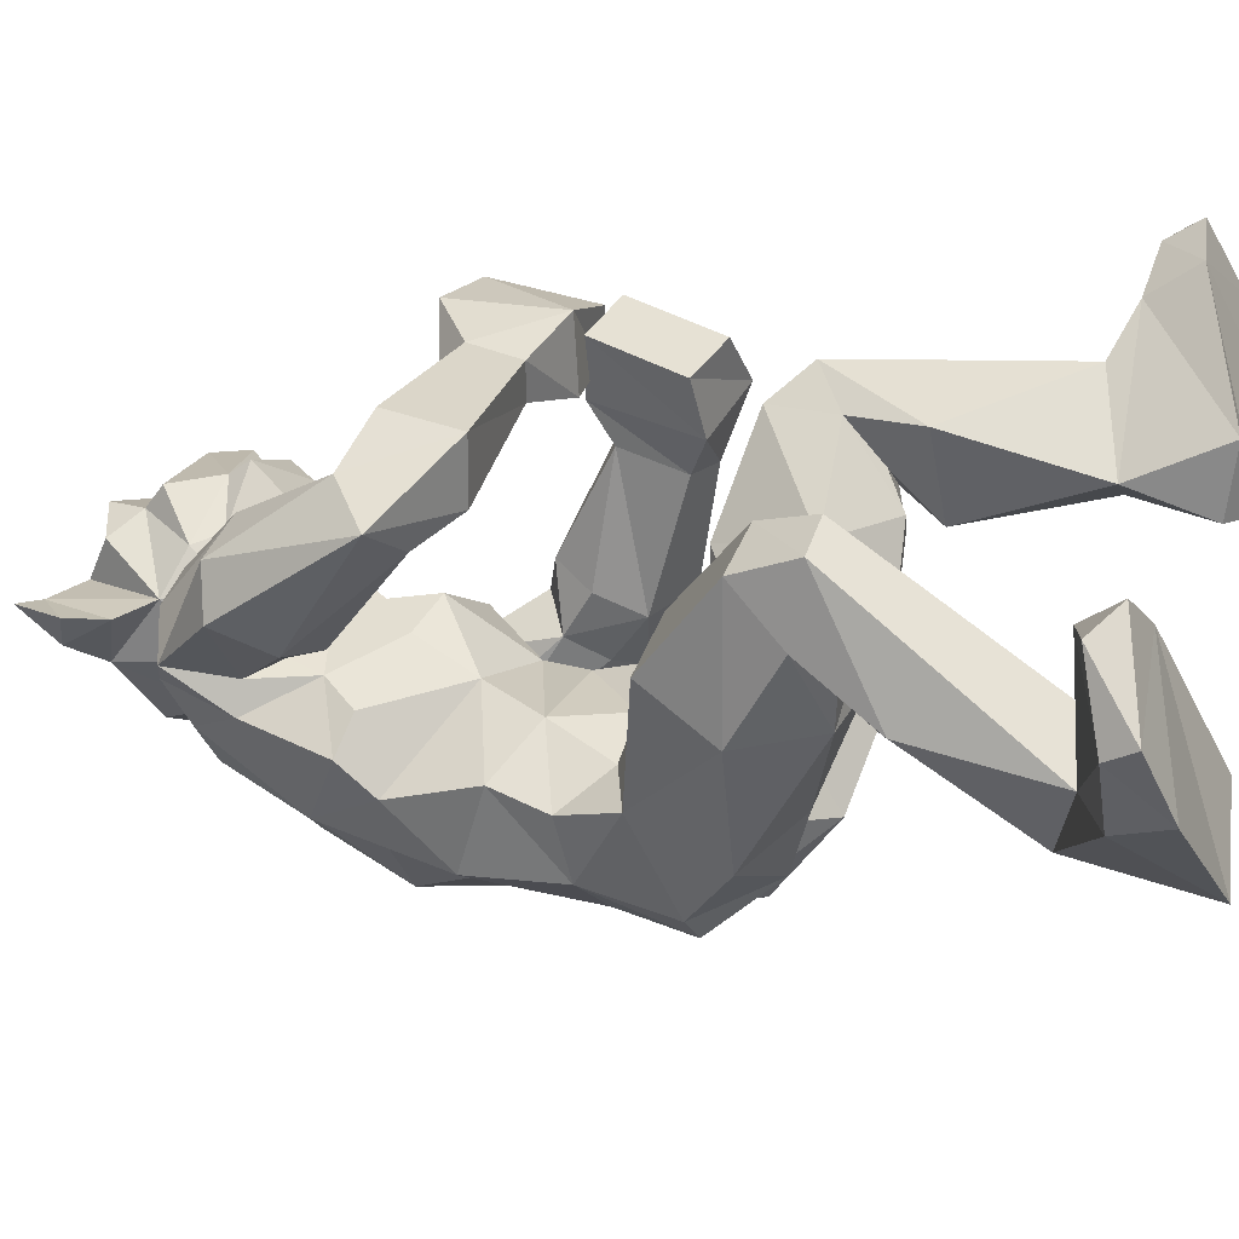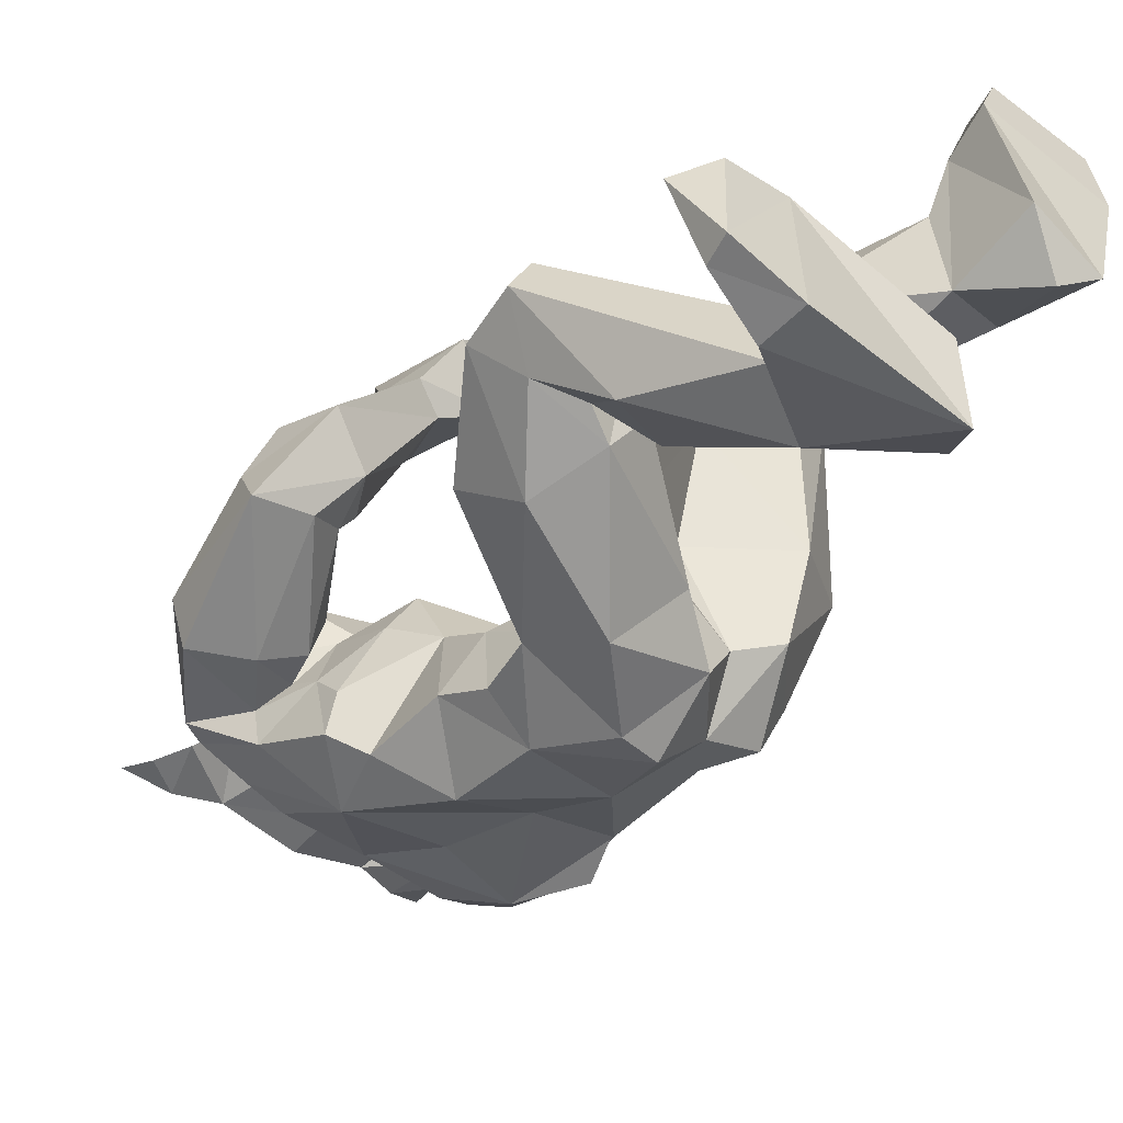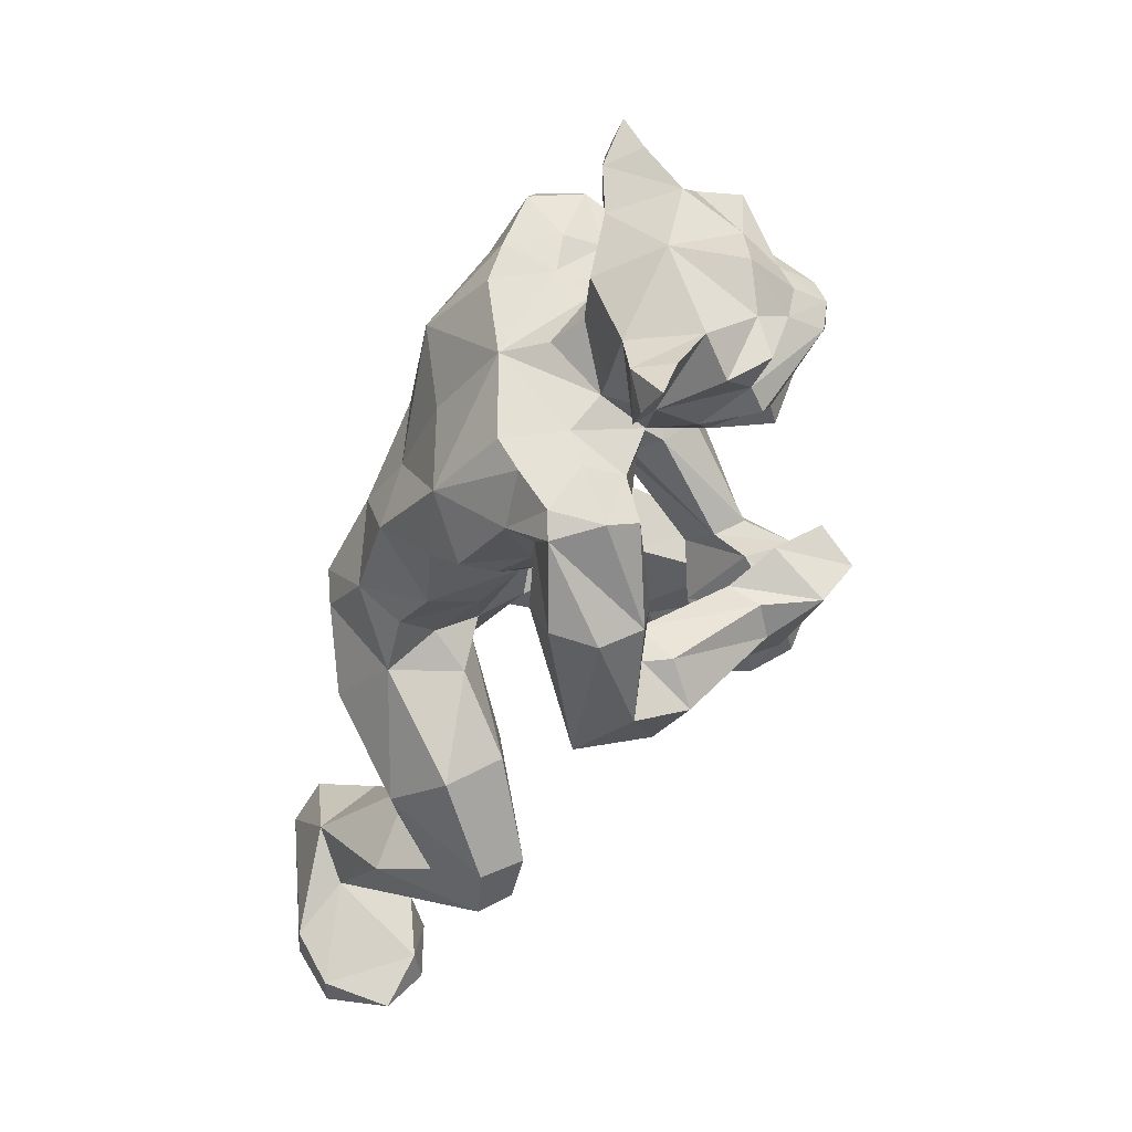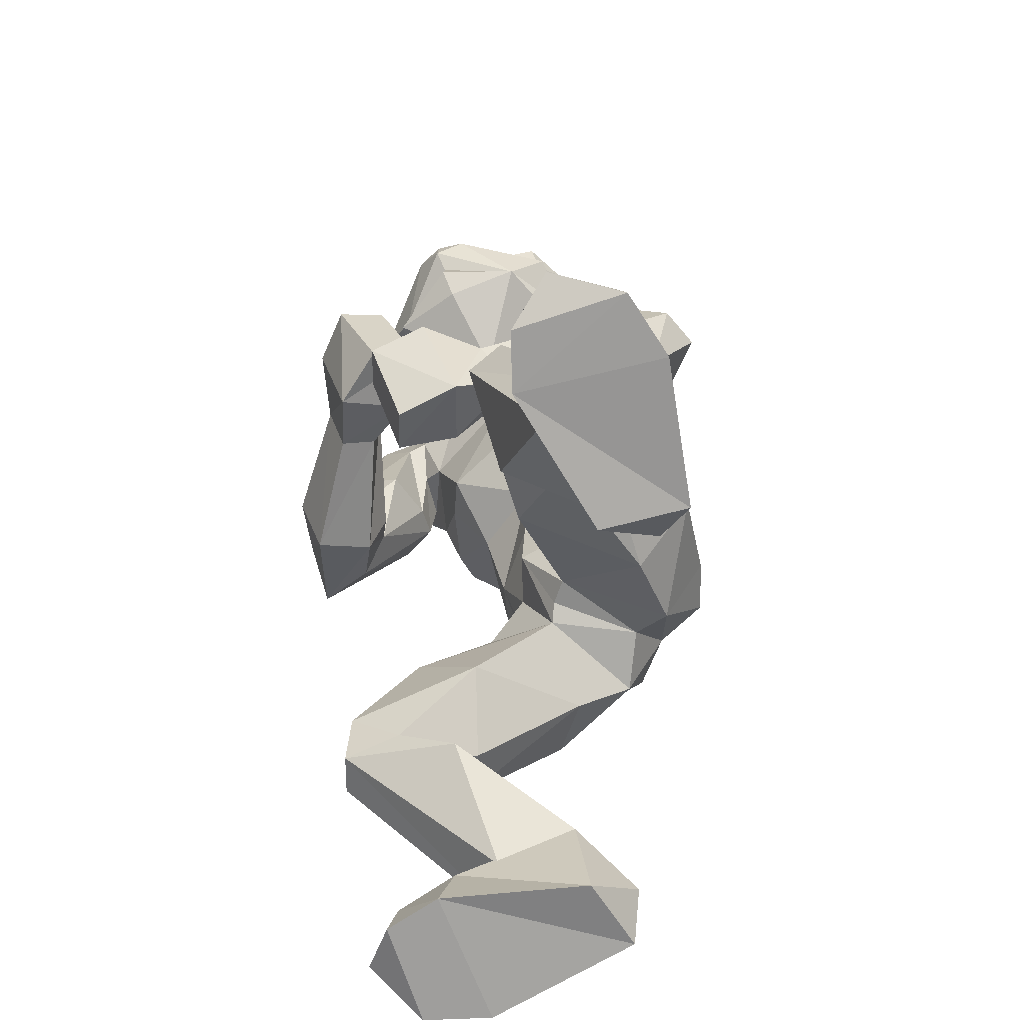
<metadata>
{"format":"obj","ext":"obj","renderer":"f3d","projection":"perspective","resolution":1024,"background":"white","views":[{"elev":-30.4,"azim":-64.2,"up":"+Z"},{"elev":-54.4,"azim":-38.2,"up":"+Z"},{"elev":55.8,"azim":-102.1,"up":"+Y"},{"elev":-70.3,"azim":21.1,"up":"+Y"}]}
</metadata>
<code>
o GOB_BODY
v -0.2046 -0.3175 -0.122
v -0.2301 0.3659 0.03327
v 0.09282 0.09037 0.03297
v 0.138 0.3317 0.08413
v -0.227 0.1575 0.08232
v 0.03345 -0.3709 0.337
v 0.05489 -0.1451 0.1736
v -0.03017 -0.07907 0.2957
v -0.05788 -0.3604 -0.2346
v -0.2199 -0.1593 -0.1122
v -0.02885 0.02907 0.221
v -0.1337 0.03562 0.3245
v 0.1606 -0.371 0.3868
v -0.3136 -0.3517 -0.1688
v -0.1381 -0.0206 0.2278
v -0.1355 0.04989 0.3181
v -0.1665 0.1379 0.3527
v 0.1124 0.5162 0.1764
v 0.07951 0.3375 0.1602
v -0.05535 -0.03405 -0.01563
v 0.1088 -0.3434 0.1527
v 0.09827 0.02704 -0.0819
v 0.01142 0.356 0.2825
v -0.1291 0.3695 0.145
v -0.1524 0.2658 0.1013
v -0.2082 0.5197 0.1371
v -0.125 -0.2654 -0.2068
v 0.07022 0.124 0.2536
v 0.02916 0.3753 0.1659
v 0.1391 0.4045 0.09125
v 0.05609 0.1055 0.1589
v 0.1884 0.2753 0.1411
v -0.1282 0.03937 -0.1122
v -0.08224 -0.2739 -0.1389
v -0.1617 -0.3081 -0.1312
v -0.3072 -0.1747 -0.06074
v -0.2317 -0.1727 -0.02132
v -0.1793 -0.3011 -0.1963
v -0.06949 0.4322 0.3252
v -0.1393 0.3577 0.264
v 0.1094 -0.2757 0.2875
v 0.06068 -0.1072 0.2256
v -0.07298 -0.3736 -0.1506
v -0.04355 0.2749 0.1556
v -0.3164 0.1459 0.0373
v -0.314 0.1728 0.09623
v 0.0996 -0.35 0.4249
v -0.01159 0.04566 0.04856
v -0.1512 0.06034 0.2837
v 0.007921 -0.1178 0.2076
v 0.04272 -0.2839 0.2767
v -0.1203 -0.04553 0.2686
v 0.1208 0.3778 0.1737
v -0.003855 -0.03156 -0.1214
v -0.09588 0.07268 0.2953
v -0.1271 0.1603 0.3298
v -0.2384 -0.0196 -0.0755
v -0.2995 0.2877 0.06442
v 0.03117 0.5 0.2129
v -0.1974 -0.1698 -0.06122
v -0.1554 -0.1601 -0.1079
v 0.03508 0.4744 0.2714
v -0.1386 0.5018 0.1921
v -0.157 0.4765 0.2478
v -0.04281 0.4326 0.1065
v -0.03039 0.389 0.02907
v -0.08816 0.04634 -0.01145
v -0.1167 0.1596 0.02974
v -0.1267 0.1871 0.1041
v 0.1291 0.2772 0.005376
v 0.03597 0.1509 0.08381
v 0.004352 0.04147 -0.1519
v 0.04574 0.1753 0.1536
v 0.05151 0.1899 0.205
v 0.05441 -0.07194 0.2578
v 0.05721 -0.2807 0.1756
v 0.128 -0.2653 0.2113
v -0.2759 -0.3718 -0.1254
v 0.0366 0.2734 0.1596
v 0.06161 -0.08687 0.03289
v -0.1313 0.2332 -0.06073
v -0.1941 0.3159 0.02814
v -0.2591 0.1845 0.1159
v -0.1838 0.3098 0.1247
v -0.1786 0.2879 0.04713
v 0.1297 -0.04028 0.06474
v -0.292 -0.1822 -0.02189
v 0.009839 -0.0724 0.3079
v -0.1972 0.2168 0.1256
v 0.02954 0.4862 0.1412
v 0.1411 0.1461 0.1701
v -0.181 0.09245 0.2132
v -0.2811 -0.3728 -0.233
v 0.04594 0.03285 0.1831
v 0.08623 0.03825 0.06756
v 0.0601 -0.3755 0.1902
v -0.2259 -0.1937 -0.1561
v -0.12 0.4878 0.1228
v -0.06818 0.3671 0.3087
v -0.02419 0.04649 0.2819
v 0.009892 0.3973 0.124
v -0.06115 0.07745 0.242
v 0.07979 0.3843 0.1532
v -0.2208 0.3556 0.1189
v 0.05362 0.4221 0.1718
v -0.1097 0.3039 -0.05002
v -0.1018 0.3937 0.1091
v -0.1521 0.4244 0.1466
v 0.1728 0.2754 0.1856
v -0.224 0.1887 0.1203
v 0.06501 0.2022 0.1328
v 0.07472 0.3182 -0.02259
v 0.1123 0.2227 0.01719
v -0.03085 -0.09824 0.2378
v -0.04814 0.1447 0.07642
v 0.02567 -0.02449 -0.0632
v -0.02846 -0.02908 0.02436
v -0.06946 0.04467 0.03935
v 0.01258 0.02958 0.08754
v -0.01856 0.0185 0.1618
v -0.18 0.4469 0.1192
v 0.08776 0.444 0.152
v -0.2752 -0.3447 -0.2319
v 0.05677 -0.3331 0.3835
v -0.05472 -0.03567 0.2735
v -0.07546 0.058 0.3245
v -0.299 -0.1143 -0.05476
v 0.1588 -0.343 0.3808
v -0.05058 0.5209 0.1789
v 0.1453 -0.3635 0.1762
v -0.1393 -0.1101 -0.00327
v -0.1352 0.02247 -0.0356
v -0.03879 -0.3218 -0.2004
v -0.05156 0.3075 0.1949
v -0.2818 -0.1287 -0.006825
v -0.2091 0.1529 0.3096
v -0.1736 0.1532 0.2235
v -0.1679 0.4689 0.2052
v -0.1094 0.4771 0.2471
v -0.1575 0.441 0.2313
v 0.05576 0.4664 0.2326
v -0.01092 0.476 0.2592
v 0.03882 0.4389 0.2553
v -0.1725 -0.213 -0.03345
v -0.2604 0.141 0.05305
v -0.1885 0.2487 0.03879
v -0.1013 -0.0318 -0.1639
v -0.1693 0.4179 0.2403
v -0.1357 0.38 0.259
v 0.04757 0.4155 0.2669
v 0.009582 0.3784 0.2768
v -0.02838 -0.1656 0.2089
v -0.2182 -0.3278 -0.2506
v -0.07002 0.4017 0.3268
v -0.06763 0.388 0.306
v -0.04269 0.4861 0.1114
v -0.2681 -0.3341 -0.1302
v 0.06546 -0.04892 -0.04675
v 0.04411 0.02952 -0.1057
v 0.09673 -0.1439 0.2554
v -0.09865 0.08465 0.2641
v -0.1885 0.05039 0.279
v -0.09382 0.4499 0.2814
v -0.03493 0.4492 0.2886
v -0.2802 0.274 0.1113
v -0.264 -0.1434 -0.1017
v -0.1734 0.3633 0.1167
v 0.1018 0.0958 -0.03126
v 0.04077 -0.3173 0.3243
v -0.1527 0.1737 0.2742
v 0.114 0.3095 0.09136
v 0.1201 0.2818 0.07193
v 0.1247 0.3507 0.04999
v 0.167 0.3767 0.1068
v 0.005743 0.1626 0.2011
v 0.1444 0.3895 0.1488
v -0.156 0.3979 0.1864
v -0.04806 0.07392 0.2774
v -0.07861 -0.006893 0.2126
v 0.08482 0.1924 -0.0432
v -0.2843 0.08367 0.123
v 0.1704 -0.3252 0.3223
v 0.1442 0.2648 0.1005
v 0.1163 0.01389 -0.02938
v -0.2206 0.1232 0.2521
v -0.2029 0.155 0.2478
v -0.2994 0.1493 0.1543
v -0.2632 0.1858 0.1458
v 0.04339 0.05151 0.04557
v -0.2788 0.2953 0.02272
v 0.05301 -0.3706 0.3916
v 0.1075 0.1744 0.2182
v -0.2368 0.1072 0.09226
v -0.1732 0.2807 0.09285
v -0.1645 0.3168 0.1252
v 0.005875 0.1975 -0.06508
v -0.05135 0.1894 0.1351
v 0.025 0.1217 -0.1019
v -0.03532 0.03601 -0.1569
v -0.1141 0.1014 -0.09432
v -0.2171 -0.3711 -0.1121
v 0.01416 -0.02321 0.2752
v -0.03603 -0.03535 0.2636
v -0.05992 0.4965 0.2529
v -0.2123 -0.07346 -0.131
v -0.04065 -0.07883 0.1263
v -0.2157 -0.3733 -0.2547
v 0.09878 0.274 0.09061
v -0.2118 -0.03328 -0.01279
v -0.131 0.07385 0.2433
v 0.09269 -0.03424 0.1831
v 0.0889 0.3998 0.05697
v 0.1749 -0.3707 0.3188
v -0.003697 0.01503 0.2442
v -0.2272 0.2636 0.01585
v 0.04718 0.3957 0.2113
v -0.1621 0.2546 -0.03798
v -0.192 -0.1451 -0.1238
v -0.1813 0.327 0.004311
v 0.09653 0.1317 0.031
v -0.2272 0.3706 0.08647
v -0.1021 0.05578 -0.05836
v -0.1199 0.3796 0.01061
v -0.172 0.2597 0.0287
v -0.1654 0.2362 -0.003046
v -0.0409 0.4047 0.0756
v -0.144 0.3739 0.198
v 0.03231 0.3719 0.2196
v 0.1259 0.2868 0.2064
v 0.074 -0.1066 0.1938
v -0.1634 0.5032 0.1193
v 0.07289 0.5006 0.1483
v 0.02685 -0.1236 0.1743
v -0.09714 0.4272 0.3152
v -0.04036 0.4266 0.3222
v 0.0299 0.1544 0.2404
v -0.1853 0.2329 0.07158
v -0.1115 0.1093 -0.01194
v -0.1301 0.3864 0.07454
v 0.0879 0.3092 0.1264
v 0.0777 0.2839 0.1355
v 0.02224 0.1051 0.06462
v -0.06272 0.09571 0.04832
v -0.1659 -0.1597 -0.0792
v -0.2118 0.07735 0.2273
v 0.09233 0.07784 0.1999
v -0.2066 0.3797 0.03793
v 0.04566 0.4007 0.09989
v 0.0835 0.4054 0.1139
v 0.08733 0.1534 0.1481
v -0.06813 0.2018 -0.09944
v -0.06757 0.1075 -0.1269
v -0.04622 -0.02585 0.002992
v 0.1248 0.2588 0.04023
v -0.1193 0.3183 0.1395
v -0.1271 0.1488 -0.06579
v 0.06938 0.2729 0.1122
v -0.1967 0.4832 0.1213
v 0.1042 0.4799 0.1582
v 0.07516 0.3369 0.1596
v -0.01009 0.2967 -0.02863
v 0.03036 0.3305 0.1617
v -0.1761 0.5152 0.1572
v 0.07636 0.5125 0.1881
v -0.2357 0.2414 0.1273
v -0.05707 -0.07227 -0.1028
v 0.05355 0.3934 0.03565
v -0.06537 0.3452 0.2838
v 0.09128 0.2218 0.09961
v 0.01952 0.137 0.1697
v -0.1455 0.2033 0.06437
v -0.1689 0.3846 0.07763
v -0.1583 0.3795 0.02163
v -0.2158 0.1511 0.1015
v -0.06543 0.453 0.294
v 0.0721 0.2807 0.1873
v 0.01756 0.4211 0.1295
v -0.1073 0.4232 0.1144
f 256 251 252
f 81 256 68
f 112 66 267
f 197 111 44
f 225 68 271
f 25 44 255
f 51 8 152
f 206 114 203
f 211 95 94
f 160 88 41
f 38 97 27
f 34 144 35
f 178 100 236
f 208 250 73
f 213 6 130
f 182 77 41
f 153 38 27
f 1 201 43
f 49 179 15
f 100 126 125
f 185 162 136
f 92 193 137
f 90 277 65
f 111 241 44
f 241 269 172
f 73 79 257
f 109 174 176
f 267 66 248
f 131 244 266
f 116 158 117
f 111 197 115
f 94 95 119
f 130 77 182
f 76 51 152
f 211 86 95
f 254 71 113
f 151 216 150
f 139 204 129
f 165 58 46
f 66 261 106
f 146 145 215
f 146 237 5
f 65 156 90
f 149 148 177
f 61 34 27
f 9 153 27
f 91 250 183
f 246 214 11
f 262 29 44
f 192 229 74
f 212 173 112
f 174 32 4
f 11 102 31
f 246 11 31
f 229 192 109
f 100 214 246
f 205 33 147
f 57 127 209
f 34 1 43
f 133 27 34
f 1 34 35
f 38 157 1
f 97 38 36
f 205 127 57
f 144 34 61
f 131 37 244
f 131 135 37
f 35 144 87
f 87 38 35
f 35 38 1
f 151 150 235
f 227 134 40
f 40 134 268
f 149 234 148
f 8 51 41
f 41 169 124
f 206 80 233
f 41 77 160
f 43 133 34
f 201 9 43
f 228 23 134
f 23 268 134
f 45 215 145
f 181 193 92
f 186 188 185
f 46 83 165
f 45 46 58
f 185 181 245
f 191 13 47
f 124 128 41
f 120 206 203
f 209 135 131
f 49 52 12
f 175 178 236
f 50 42 7
f 152 7 76
f 124 169 6
f 169 96 6
f 52 49 15
f 125 15 179
f 249 176 30
f 103 29 262
f 22 158 159
f 198 251 196
f 16 55 56
f 181 92 245
f 56 17 16
f 110 186 137
f 57 132 33
f 205 57 33
f 58 165 2
f 58 190 45
f 18 264 259
f 90 156 129
f 218 266 244
f 97 61 27
f 60 144 61
f 60 61 10
f 142 129 204
f 105 59 141
f 63 129 98
f 26 258 263
f 63 139 129
f 108 138 63
f 98 65 278
f 273 239 223
f 66 226 101
f 66 107 226
f 67 118 243
f 200 222 238
f 48 243 118
f 71 115 242
f 69 44 25
f 25 224 271
f 220 180 113
f 198 196 180
f 113 71 220
f 220 71 242
f 159 158 116
f 147 266 218
f 31 102 270
f 175 102 178
f 73 74 79
f 276 53 19
f 211 230 86
f 160 7 42
f 76 96 169
f 21 76 77
f 7 77 76
f 160 77 7
f 157 201 1
f 207 9 201
f 79 276 19
f 257 79 19
f 230 233 80
f 86 230 80
f 224 225 271
f 273 223 106
f 273 106 219
f 190 215 45
f 89 84 265
f 274 110 137
f 104 265 84
f 25 255 195
f 85 224 25
f 25 194 85
f 86 184 95
f 86 158 184
f 36 38 87
f 127 135 209
f 88 8 41
f 202 120 203
f 5 89 83
f 5 237 89
f 18 259 232
f 18 232 264
f 91 109 192
f 32 91 183
f 170 210 92
f 245 92 210
f 78 14 93
f 157 38 123
f 211 94 202
f 94 120 202
f 168 3 95
f 3 189 95
f 96 76 21
f 6 96 130
f 166 97 36
f 97 10 61
f 26 231 258
f 26 263 231
f 155 154 149
f 155 151 154
f 28 100 246
f 236 100 28
f 277 90 105
f 248 29 103
f 12 161 49
f 179 49 161
f 103 176 249
f 53 103 19
f 104 84 167
f 272 247 221
f 101 105 29
f 29 228 134
f 217 219 106
f 256 81 251
f 278 108 98
f 167 272 221
f 107 24 108
f 24 134 227
f 109 91 32
f 109 32 174
f 5 83 110
f 110 188 186
f 71 111 115
f 254 269 71
f 70 112 173
f 180 112 113
f 113 112 70
f 254 113 70
f 206 233 114
f 50 7 152
f 68 115 69
f 67 243 238
f 116 20 54
f 159 116 54
f 116 117 253
f 20 118 67
f 117 48 118
f 253 117 118
f 189 119 95
f 119 48 117
f 120 119 117
f 94 119 120
f 121 108 263
f 98 108 121
f 122 264 105
f 90 122 105
f 14 123 93
f 153 9 207
f 47 124 191
f 128 124 47
f 125 12 52
f 15 125 52
f 12 125 126
f 161 12 126
f 127 36 135
f 166 36 127
f 47 13 128
f 182 213 130
f 59 129 142
f 59 90 129
f 21 130 96
f 77 130 21
f 20 209 131
f 266 20 131
f 222 33 132
f 132 20 67
f 133 43 9
f 27 133 9
f 29 134 44
f 24 44 134
f 135 87 37
f 135 36 87
f 17 136 162
f 170 136 17
f 92 137 170
f 136 170 137
f 63 138 139
f 108 140 138
f 138 64 139
f 234 163 140
f 138 140 64
f 140 163 64
f 59 142 141
f 105 141 143
f 141 142 62
f 235 143 164
f 141 62 143
f 143 62 164
f 37 87 144
f 144 60 37
f 146 5 145
f 193 274 137
f 85 194 146
f 85 146 215
f 147 33 199
f 147 199 54
f 148 234 140
f 148 140 177
f 99 149 40
f 227 40 149
f 150 143 235
f 150 216 143
f 99 23 151
f 228 151 23
f 114 152 8
f 152 114 50
f 123 38 153
f 207 123 153
f 154 151 235
f 154 234 149
f 99 151 155
f 99 155 149
f 98 129 156
f 65 98 156
f 14 78 157
f 123 14 157
f 158 86 80
f 158 80 117
f 198 22 159
f 72 159 54
f 42 75 160
f 75 88 160
f 11 161 102
f 126 102 161
f 162 16 17
f 55 16 162
f 139 163 204
f 64 163 139
f 142 204 164
f 62 142 164
f 221 2 165
f 165 265 104
f 10 97 166
f 205 147 218
f 239 167 24
f 195 255 167
f 168 95 184
f 198 168 22
f 51 169 41
f 169 51 76
f 210 170 56
f 17 56 170
f 171 241 172
f 208 183 250
f 172 70 173
f 171 172 4
f 173 4 172
f 174 4 173
f 30 176 174
f 174 173 30
f 73 175 74
f 270 102 175
f 176 53 109
f 176 103 53
f 108 177 140
f 108 24 177
f 178 126 100
f 102 126 178
f 161 11 179
f 214 179 11
f 220 168 180
f 198 180 168
f 46 45 181
f 181 45 193
f 128 182 41
f 213 182 128
f 4 32 183
f 4 183 171
f 22 184 158
f 168 184 22
f 187 181 185
f 188 187 185
f 186 185 136
f 137 186 136
f 187 46 181
f 187 83 46
f 110 83 188
f 188 83 187
f 48 119 189
f 48 242 243
f 2 82 190
f 58 2 190
f 6 13 191
f 124 6 191
f 28 246 192
f 28 192 74
f 193 145 5
f 193 45 145
f 194 25 195
f 237 84 89
f 84 195 167
f 84 194 195
f 112 180 196
f 66 112 261
f 69 115 197
f 197 44 69
f 198 159 72
f 198 252 251
f 72 54 199
f 198 72 252
f 252 33 200
f 200 33 222
f 201 78 93
f 157 78 201
f 202 203 88
f 75 202 88
f 203 114 8
f 203 8 88
f 204 275 164
f 204 163 275
f 166 127 205
f 205 218 166
f 117 206 120
f 80 206 117
f 123 207 93
f 93 207 201
f 171 208 240
f 171 183 208
f 209 20 132
f 57 209 132
f 56 55 210
f 162 210 55
f 75 211 202
f 211 75 230
f 212 249 30
f 30 173 212
f 128 13 213
f 13 6 213
f 100 125 214
f 179 214 125
f 82 215 190
f 82 85 215
f 105 143 216
f 105 216 29
f 81 217 106
f 225 81 68
f 10 166 218
f 10 218 60
f 2 219 82
f 224 219 217
f 3 168 220
f 242 3 220
f 165 104 221
f 221 104 167
f 222 67 238
f 67 222 132
f 106 223 66
f 223 239 66
f 219 224 82
f 85 82 224
f 225 217 81
f 225 224 217
f 226 65 101
f 226 107 65
f 177 227 149
f 24 227 177
f 216 151 228
f 29 216 228
f 229 53 276
f 229 109 53
f 42 230 75
f 42 50 230
f 231 63 98
f 231 98 121
f 232 90 59
f 232 122 90
f 230 50 233
f 50 114 233
f 39 234 154
f 234 39 163
f 39 154 235
f 235 164 39
f 175 236 74
f 236 28 74
f 237 194 84
f 146 194 237
f 256 238 68
f 68 238 115
f 239 24 107
f 66 239 107
f 240 257 19
f 241 171 240
f 240 260 241
f 241 262 44
f 189 242 48
f 3 242 189
f 242 115 243
f 238 243 115
f 218 244 60
f 60 244 37
f 185 245 162
f 210 162 245
f 192 246 91
f 246 31 91
f 247 2 221
f 2 247 219
f 248 101 29
f 66 101 248
f 248 249 212
f 103 249 248
f 31 73 250
f 31 250 91
f 251 81 106
f 106 196 251
f 252 199 33
f 252 72 199
f 116 253 20
f 253 118 20
f 172 269 254
f 254 70 172
f 255 44 24
f 167 255 24
f 200 256 252
f 238 256 200
f 208 73 257
f 240 208 257
f 231 121 258
f 258 121 263
f 232 259 122
f 259 264 122
f 19 103 260
f 19 260 240
f 112 196 261
f 106 261 196
f 241 260 262
f 260 103 262
f 263 63 231
f 263 108 63
f 264 232 59
f 264 59 105
f 265 83 89
f 265 165 83
f 54 266 147
f 54 20 266
f 212 112 267
f 212 267 248
f 23 99 268
f 40 268 99
f 241 111 269
f 71 269 111
f 73 31 270
f 73 270 175
f 25 271 69
f 68 69 271
f 239 273 272
f 167 239 272
f 273 247 272
f 247 273 219
f 5 274 193
f 5 110 274
f 39 164 275
f 39 275 163
f 276 79 74
f 276 74 229
f 101 277 105
f 65 277 101
f 107 108 278
f 65 107 278

</code>
